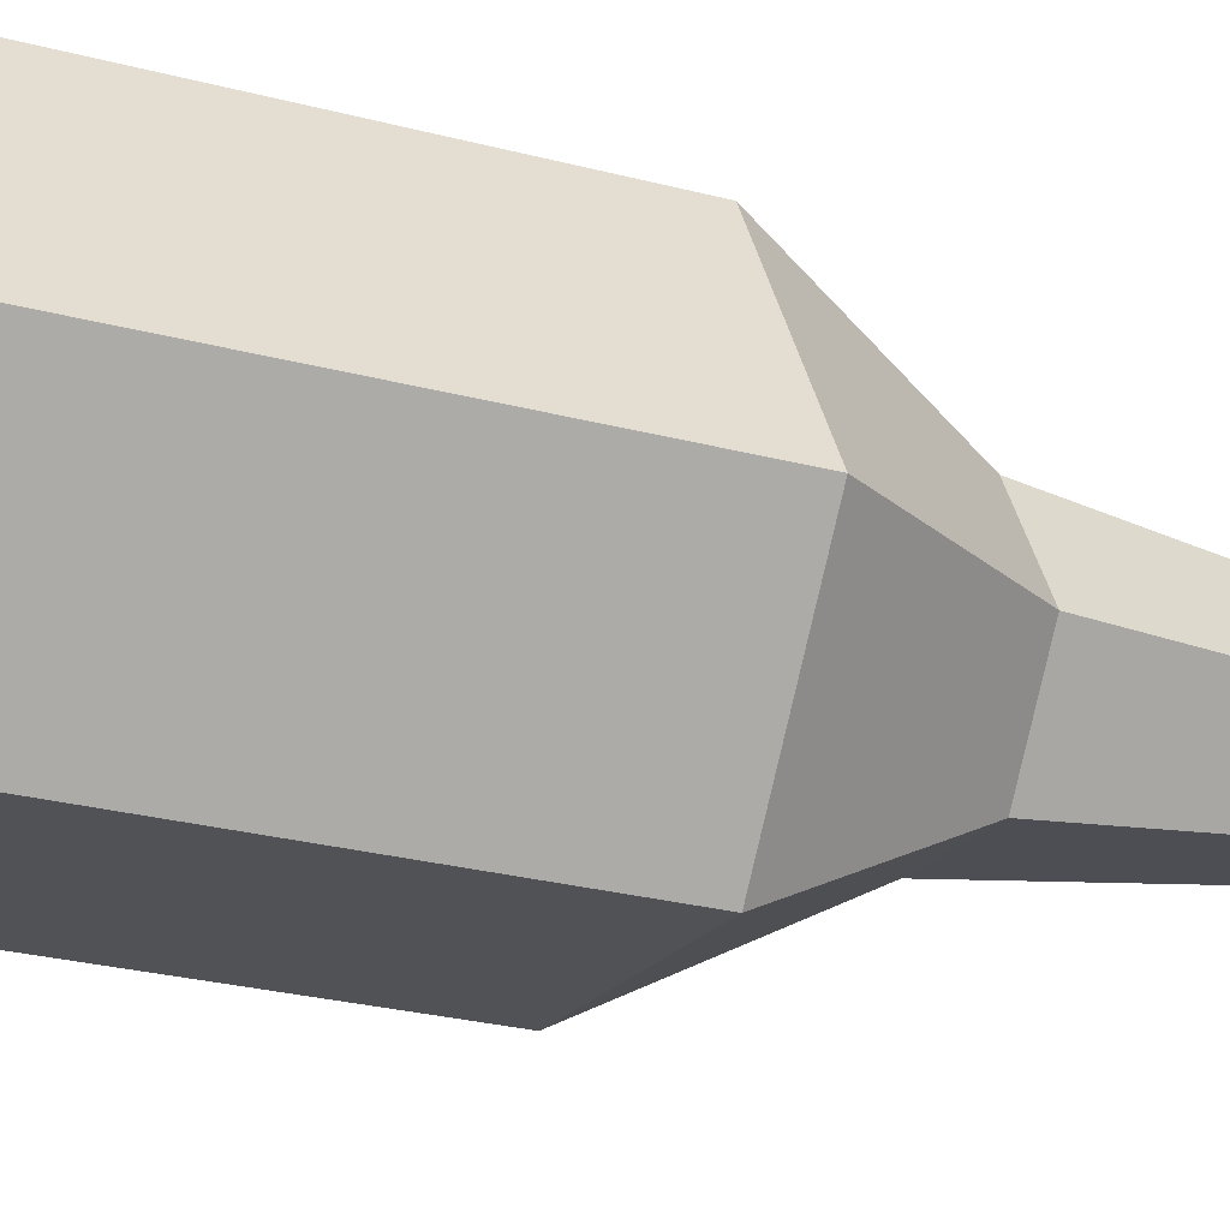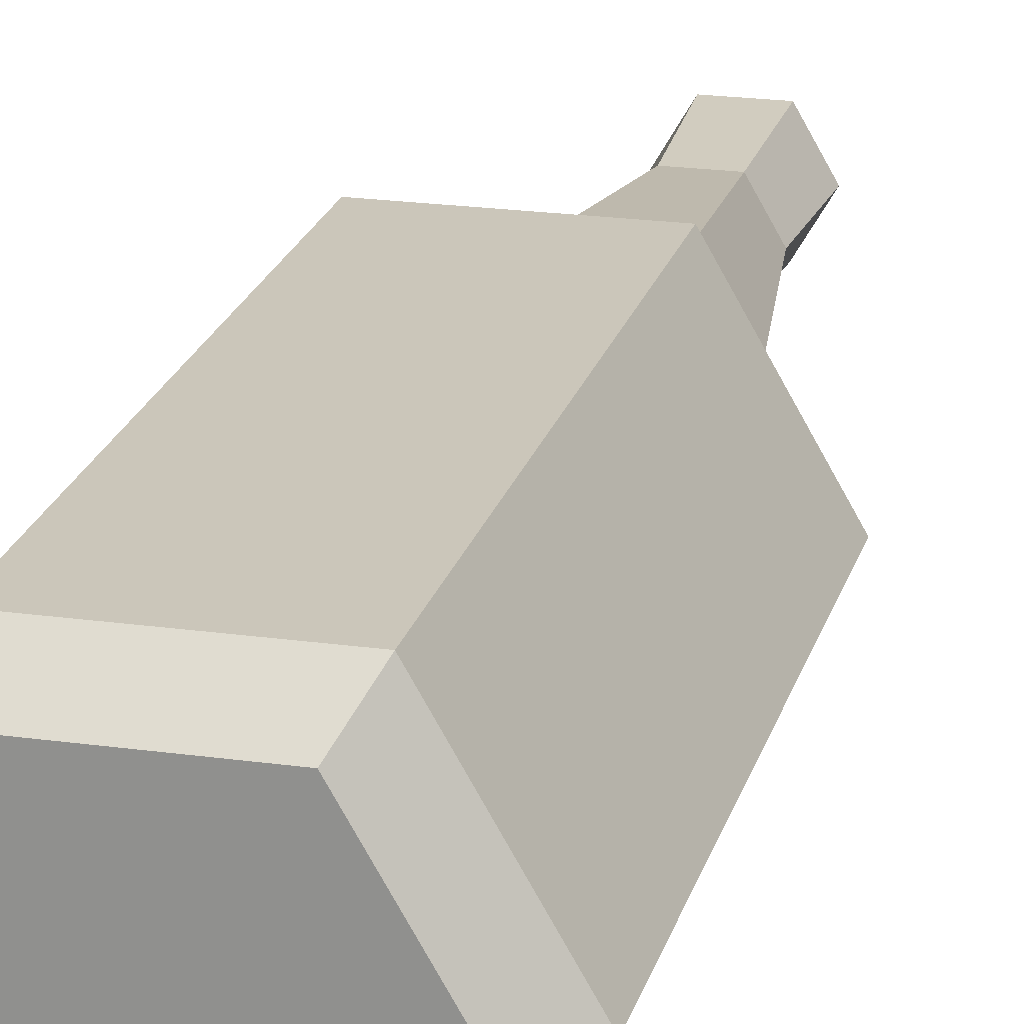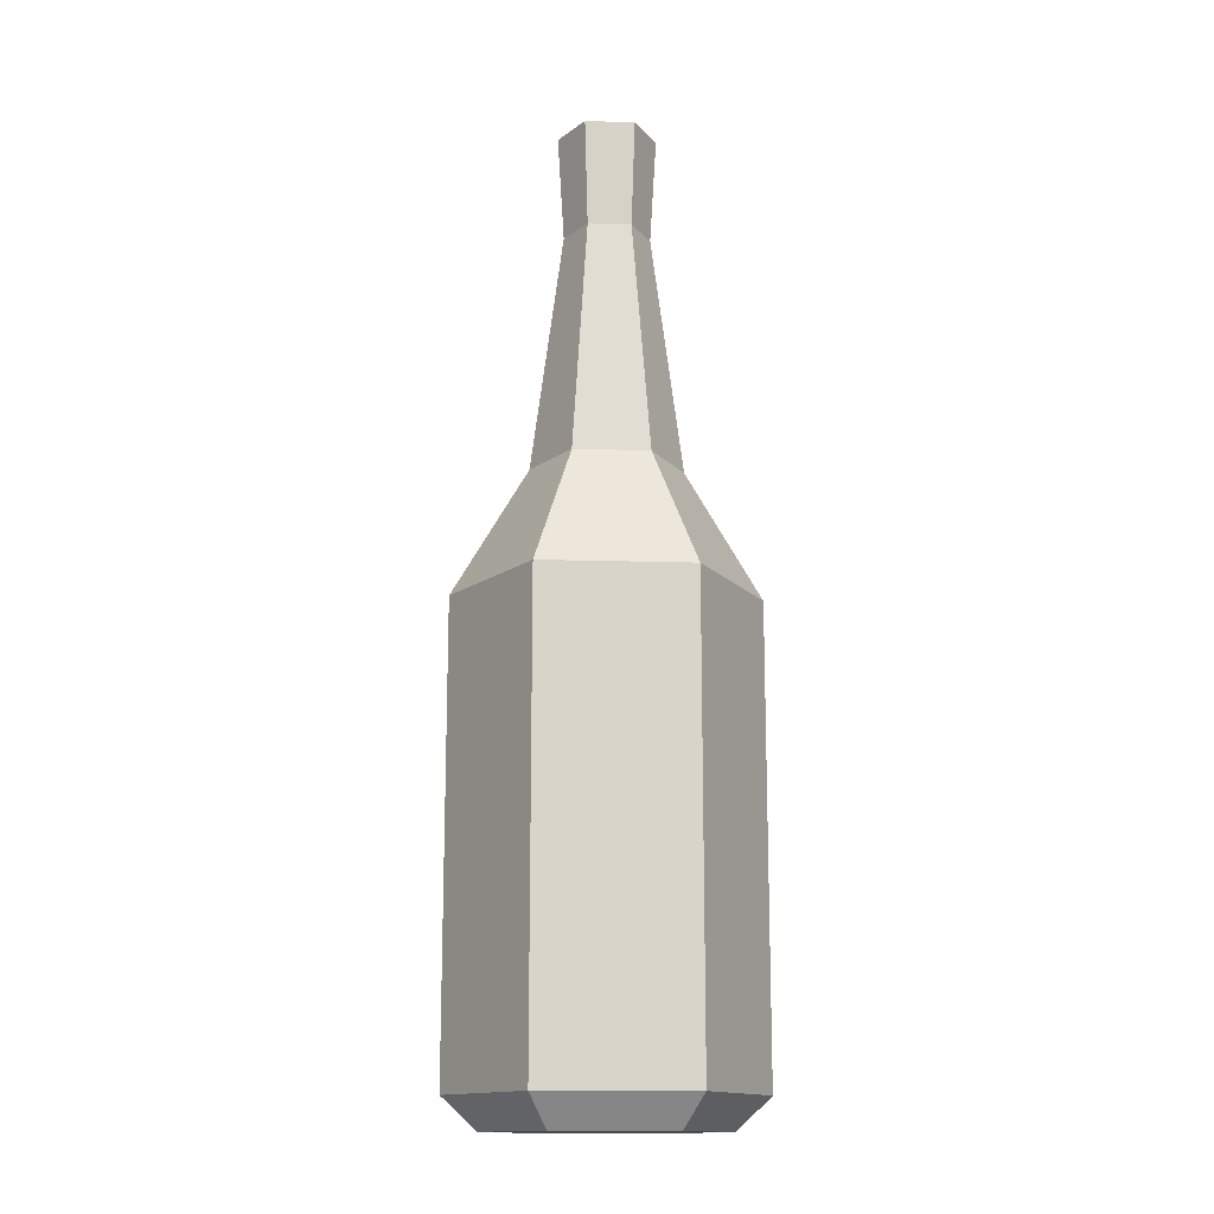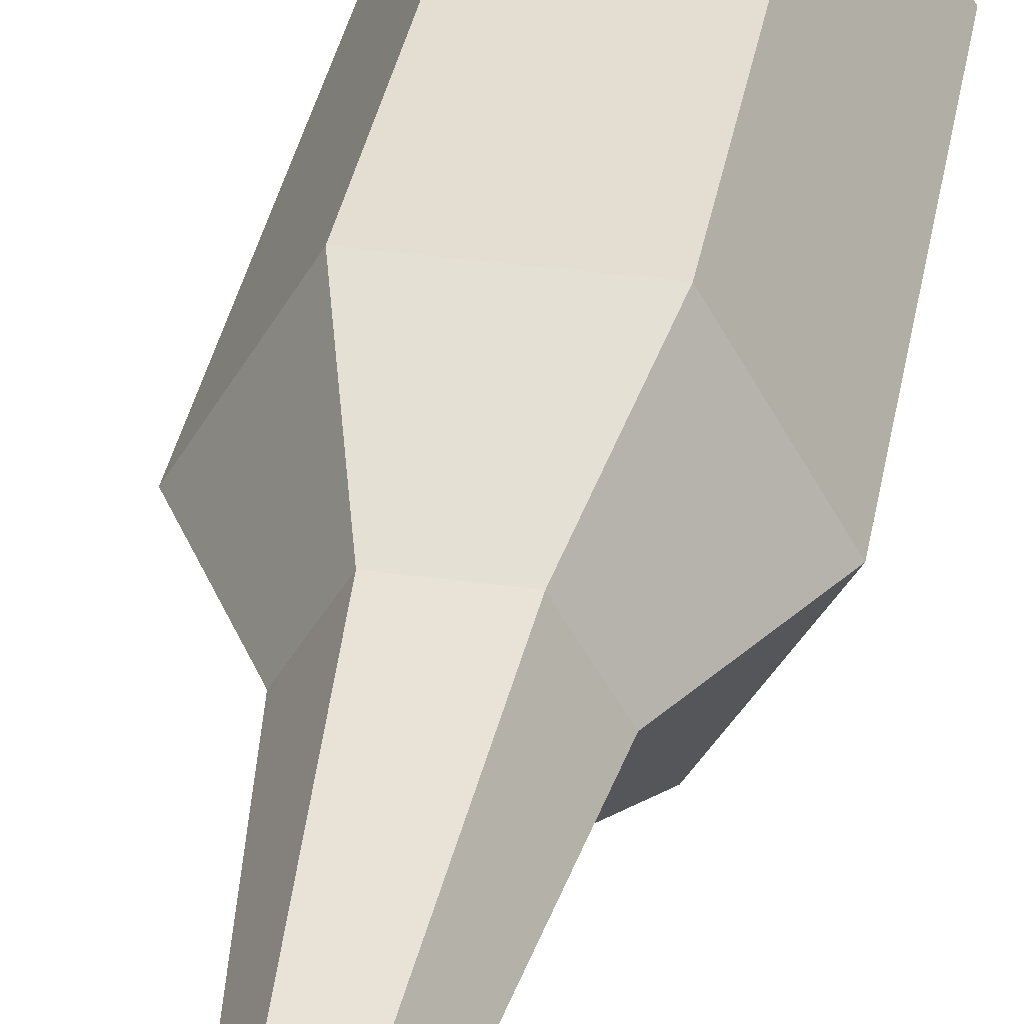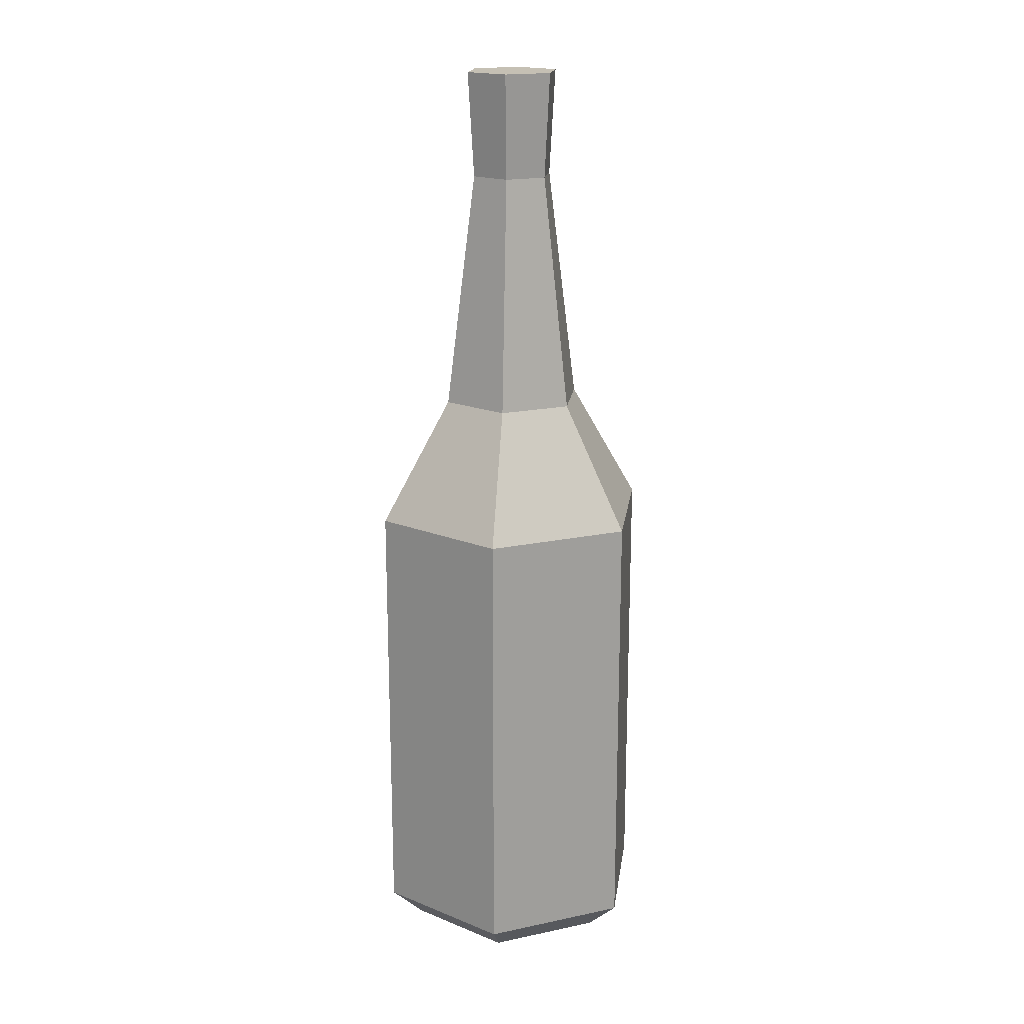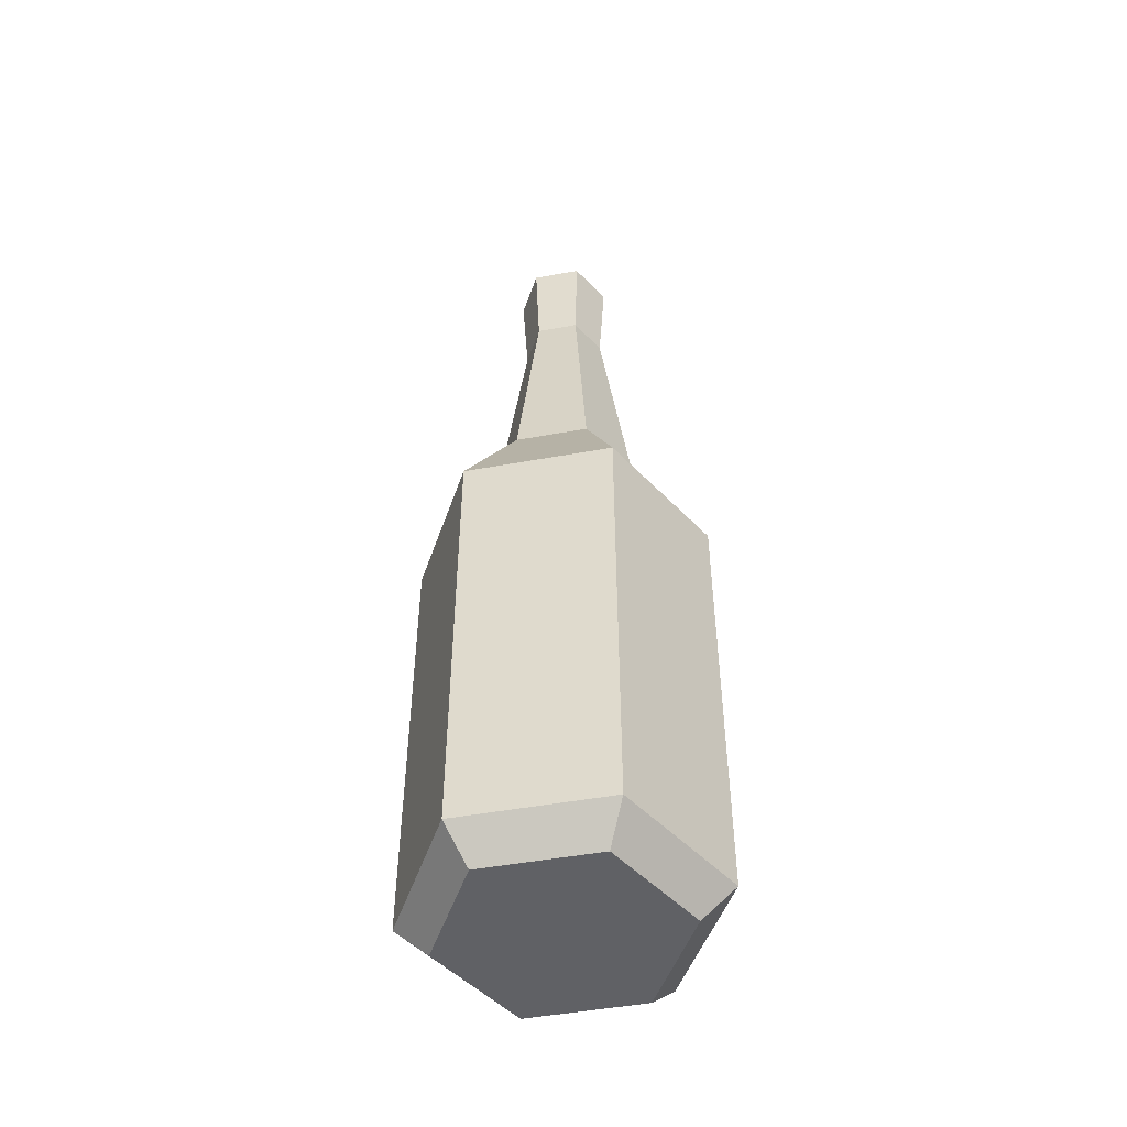
<metadata>
{"format":"obj","ext":"obj","renderer":"f3d","projection":"perspective","resolution":1024,"background":"white","views":[{"elev":-21.1,"azim":62.7,"up":"+Z"},{"elev":21.2,"azim":14.1,"up":"+Z"},{"elev":-14.6,"azim":-63.9,"up":"+Y"},{"elev":36.2,"azim":-169.8,"up":"+Z"},{"elev":18.4,"azim":97.8,"up":"+Y"},{"elev":-49.6,"azim":71.3,"up":"+Y"}]}
</metadata>
<code>
g wineWhite
v -0.0507 0.2703 0.08781
v -0.0507 0.1041 0.08781
v -0.1014 0.2703 0
v -0.1014 0.1041 0
v 0.0507 0.1041 0.08781
v 0.0507 0.2703 0.08781
v 0.1014 0.1041 0
v 0.1014 0.2703 0
v -0.0507 0.2703 -0.08781
v -0.0507 0.1041 -0.08781
v 0.0507 0.1041 -0.08781
v 0.0507 0.2703 -0.08781
v 0.1014 0.312 0
v 0.0507 0.312 -0.08781
v 0.0507 0.312 0.08781
v 0.02535 0.3978 0.04391
v 0.0507 0.3978 0
v -0.0507 0.312 0.08781
v -0.02535 0.3978 0.04391
v -0.0507 0.312 -0.08781
v -0.1014 0.312 0
v -0.0507 0.3978 0
v 0.02535 0.3978 -0.04391
v -0.07837 -0.0216 0
v -0.03919 -0.0216 0.06787
v -0.03919 -0.0216 -0.06787
v 0.03919 -0.0216 -0.06787
v 0.03919 -0.0216 0.06787
v 0.07837 -0.0216 0
v -0.02535 0.3978 -0.04391
v 0.01456 0.5616 0.02521
v -0.01456 0.5616 0.02521
v -0.01456 0.5616 -0.02521
v 0.01456 0.5616 -0.02521
v -0.02911 0.5616 0
v 0.02911 0.5616 0
v 0.0507 0 -0.08781
v 0.1014 0 0
v -0.0507 0 -0.08781
v -0.1014 0 0
v -0.0507 0 0.08781
v 0.0507 0 0.08781
v -0.03346 0.634 0
v -0.01673 0.634 -0.02898
v -0.01673 0.634 0.02898
v 0.01673 0.634 0.02898
v 0.01673 0.634 -0.02898
v 0.03346 0.634 0
f 3 2 1
f 2 3 4
f 7 6 5
f 6 7 8
f 9 4 3
f 4 9 10
f 9 11 10
f 11 9 12
f 11 8 7
f 8 11 12
f 12 13 8
f 13 12 14
f 13 16 15
f 16 13 17
f 16 18 15
f 18 16 19
f 20 12 9
f 12 20 14
f 19 21 18
f 21 19 22
f 21 1 18
f 1 21 3
f 8 15 6
f 15 8 13
f 20 3 21
f 3 20 9
f 14 17 13
f 17 14 23
f 26 25 24
f 25 26 27
f 25 27 28
f 28 27 29
f 30 14 20
f 14 30 23
f 30 21 22
f 21 30 20
f 31 19 16
f 19 31 32
f 33 23 30
f 23 33 34
f 32 22 19
f 22 32 35
f 17 31 16
f 31 17 36
f 23 36 17
f 36 23 34
f 33 22 35
f 22 33 30
f 37 29 27
f 29 37 38
f 39 27 26
f 27 39 37
f 24 41 40
f 41 24 25
f 39 24 40
f 24 39 26
f 42 25 28
f 25 42 41
f 29 42 28
f 42 29 38
f 5 41 42
f 41 5 2
f 2 5 6
f 2 6 1
f 1 6 18
f 18 6 15
f 10 37 39
f 37 10 11
f 38 5 42
f 5 38 7
f 10 40 4
f 40 10 39
f 4 41 2
f 41 4 40
f 37 7 38
f 7 37 11
f 45 44 43
f 44 45 46
f 44 46 47
f 47 46 48
f 43 32 45
f 32 43 35
f 31 48 46
f 48 31 36
f 34 48 36
f 48 34 47
f 44 35 43
f 35 44 33
f 44 34 33
f 34 44 47
f 46 32 31
f 32 46 45

</code>
